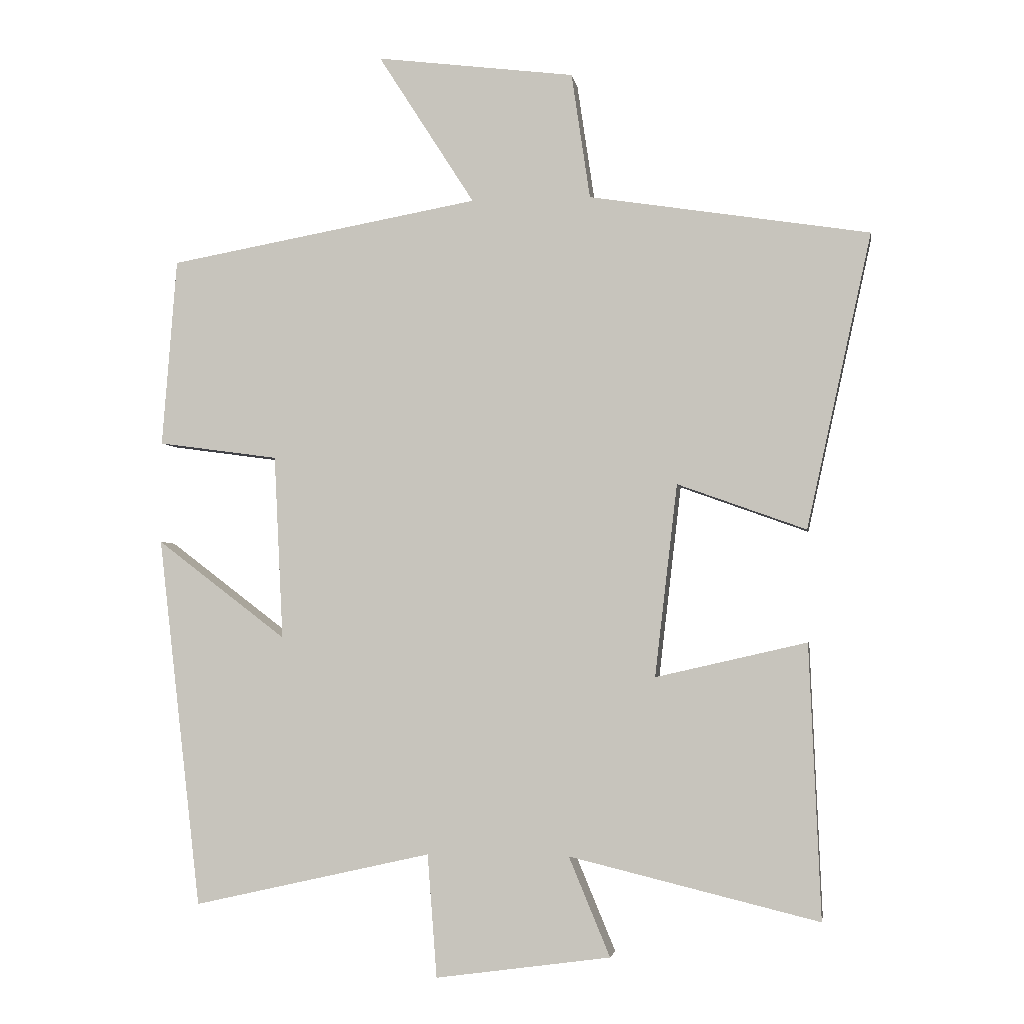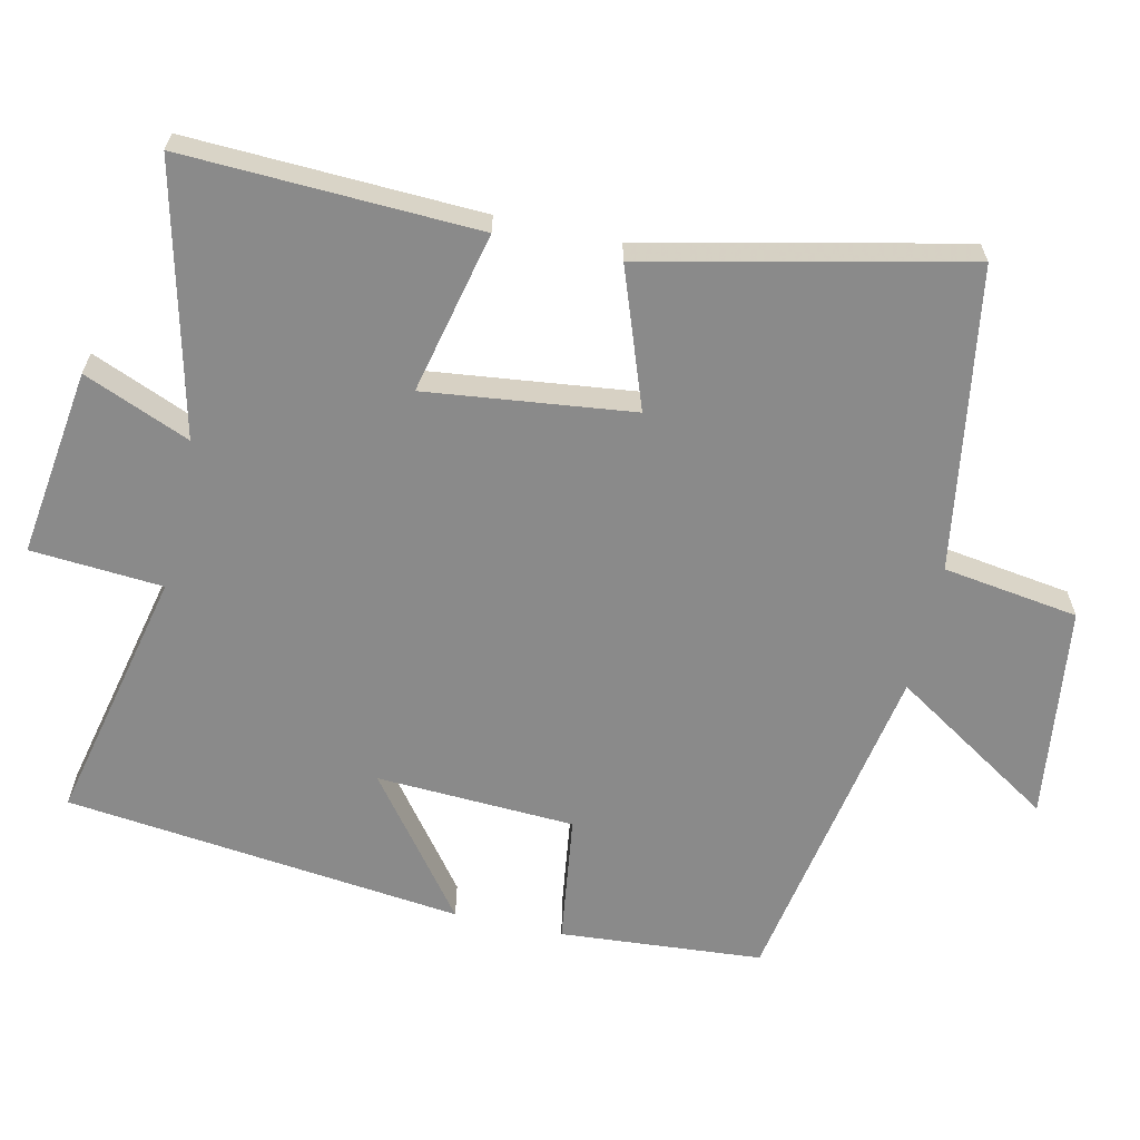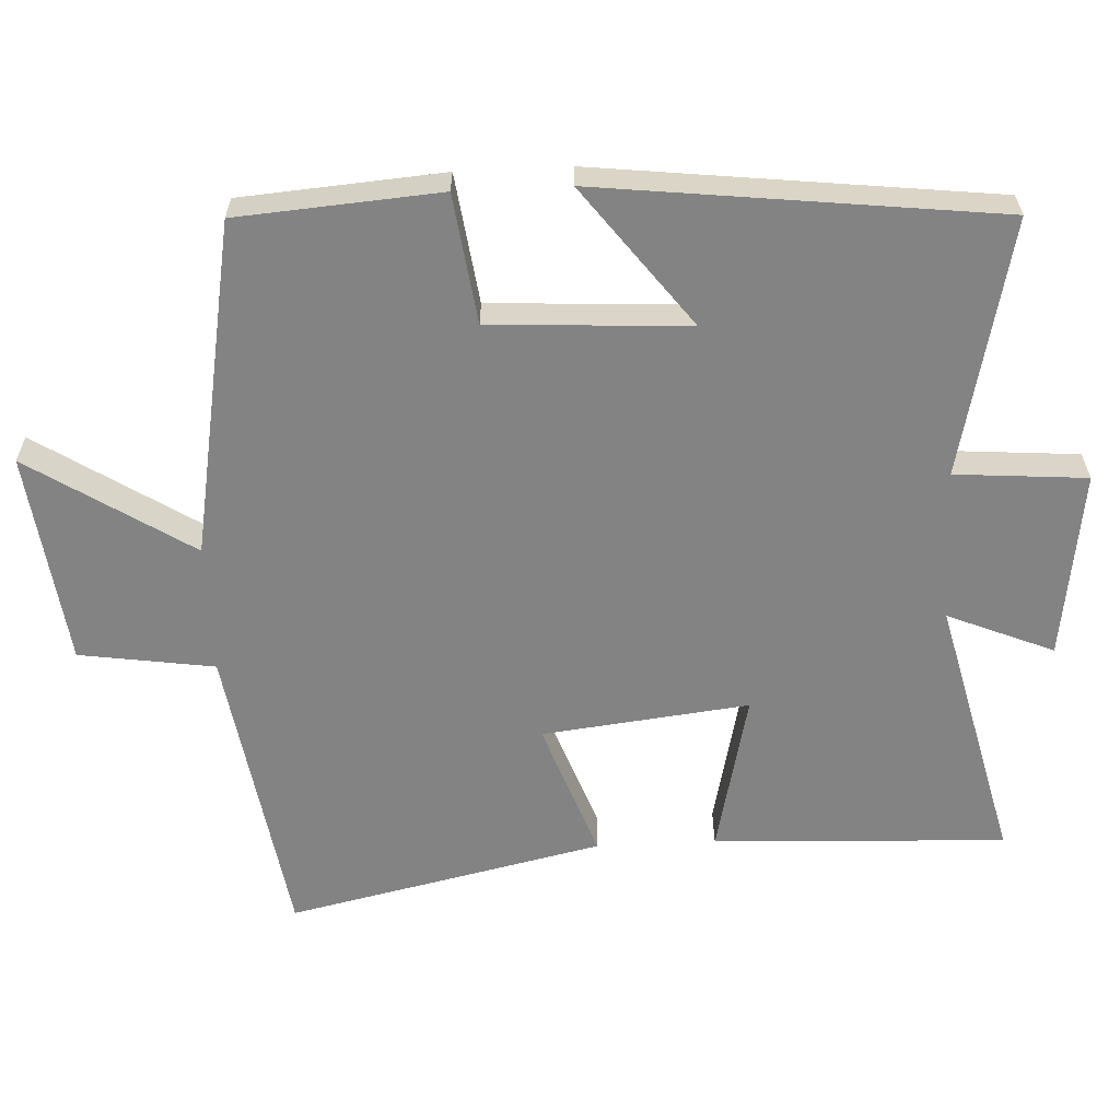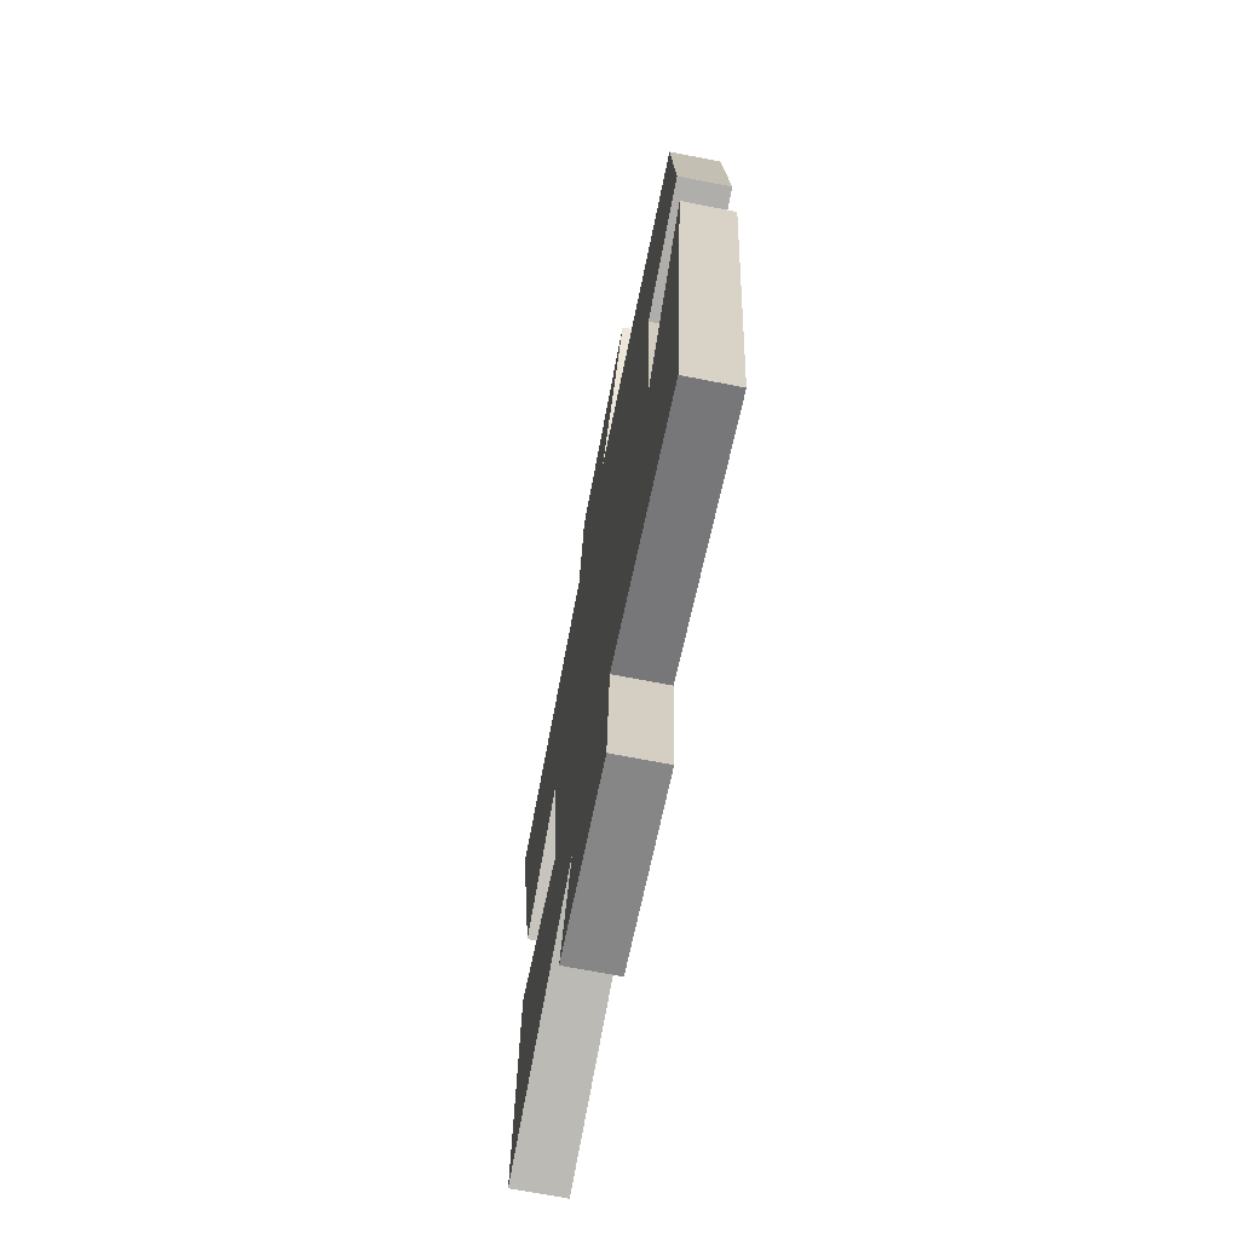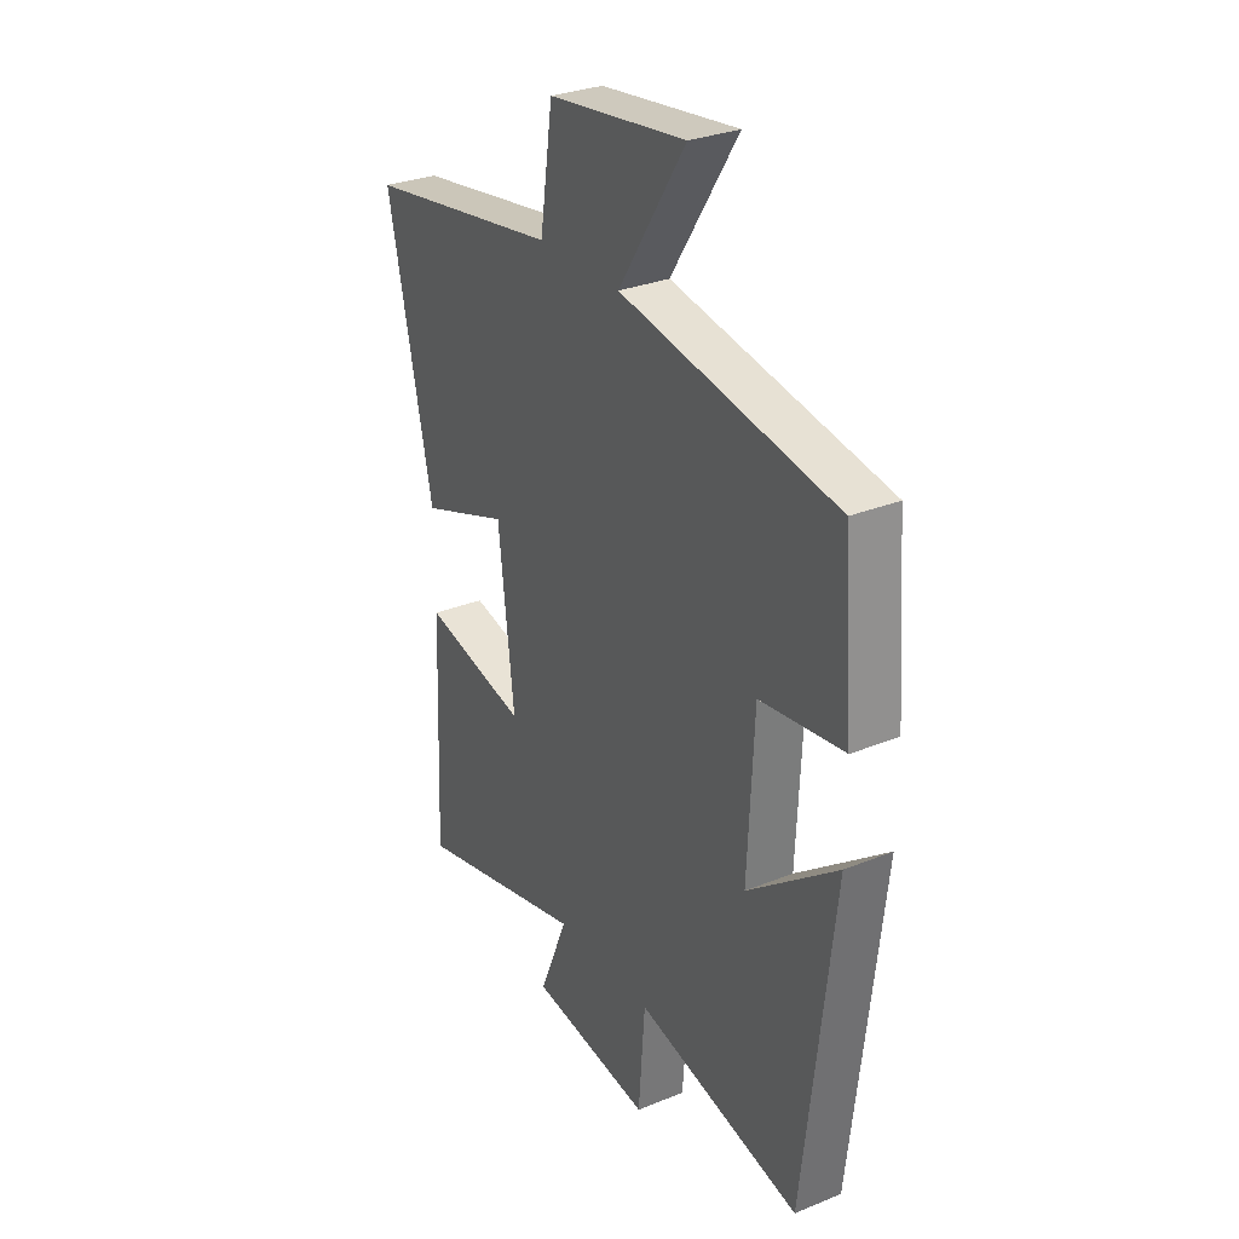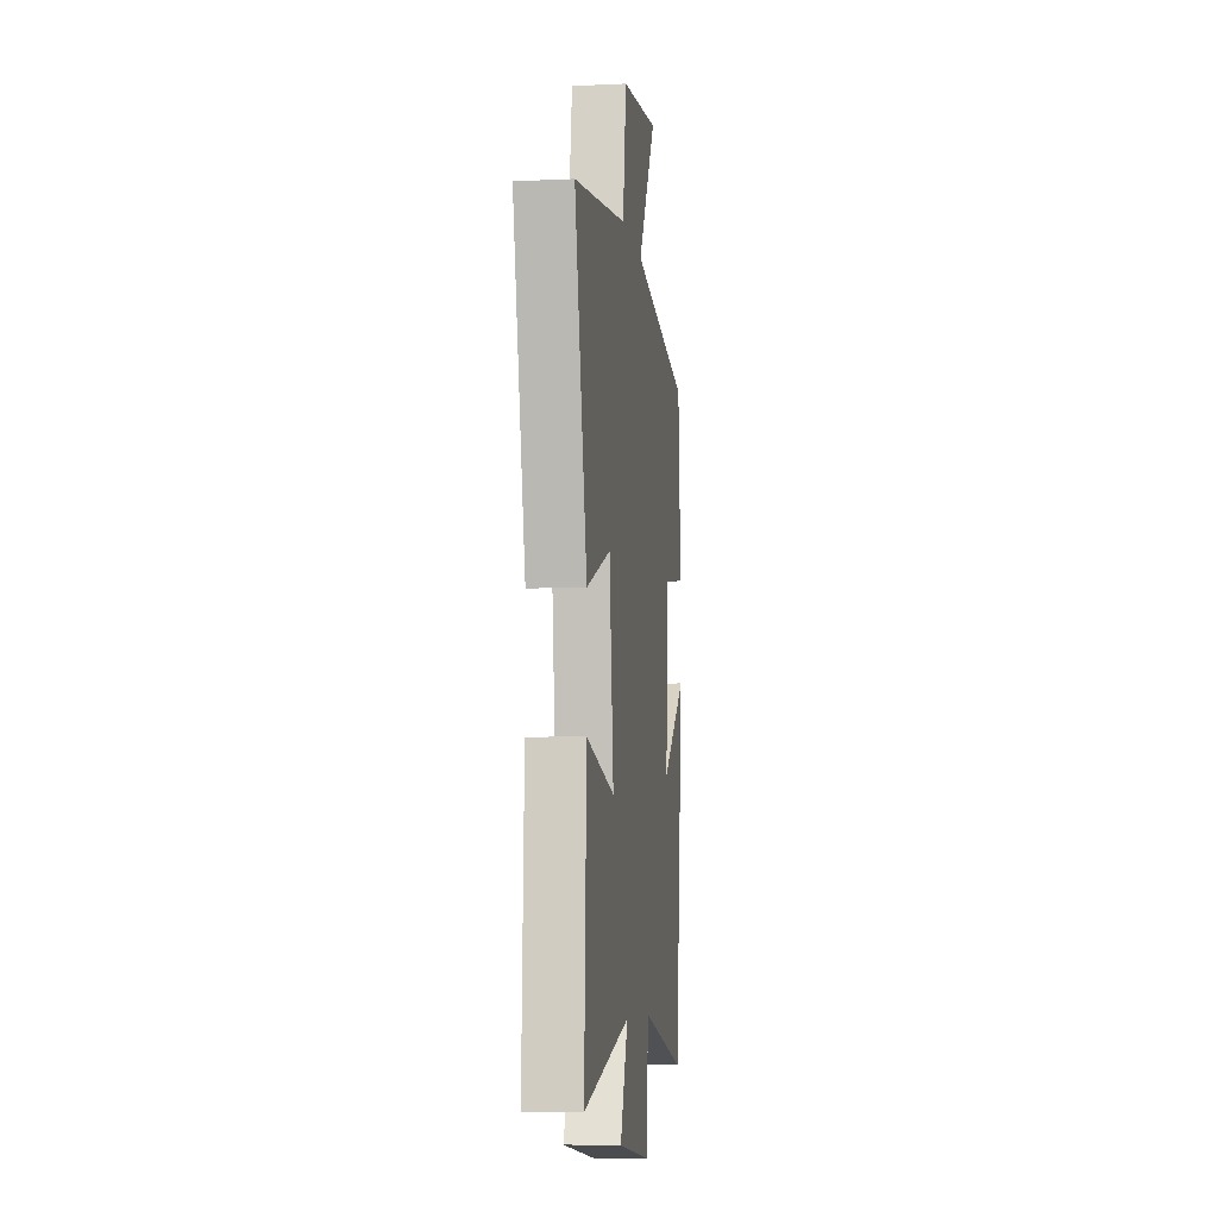
<metadata>
{"format":"obj","ext":"obj","renderer":"f3d","projection":"perspective","resolution":1024,"background":"white","views":[{"elev":-3.4,"azim":-171.0,"up":"+Z"},{"elev":-63.5,"azim":-102.6,"up":"+Y"},{"elev":-61.0,"azim":92.7,"up":"+Y"},{"elev":-69.9,"azim":78.9,"up":"+Z"},{"elev":29.8,"azim":59.2,"up":"+Z"},{"elev":-7.2,"azim":-82.4,"up":"+Z"}]}
</metadata>
<code>
v 0.435 0.07 -0.581
v 0.075 0.07 -0.5
v 0.061 0.07 -0.685
v -0.203 0.07 -0.649
v -0.141 0.07 -0.5
v -0.517 0.07 -0.591
v -0.5 0.07 -0.179
v -0.272 0.07 -0.231
v -0.306 0.07 0.059
v -0.5 0.07 -0.011
v -0.598 0.07 0.433
v -0.175 0.07 0.5
v -0.147 0.07 0.69
v 0.153 0.07 0.728
v 0.007 0.07 0.5
v 0.478 0.07 0.416
v 0.5 0.07 0.132
v 0.318 0.07 0.107
v 0.304 0.07 -0.171
v 0.5 0.07 -0.022
v 0.435 0 -0.581
v 0.075 0 -0.5
v 0.061 0 -0.685
v -0.203 0 -0.649
v -0.141 0 -0.5
v -0.517 0 -0.591
v -0.5 0 -0.179
v -0.272 0 -0.231
v -0.306 0 0.059
v -0.5 0 -0.011
v -0.598 0 0.433
v -0.175 0 0.5
v -0.147 0 0.69
v 0.153 0 0.728
v 0.007 0 0.5
v 0.478 0 0.416
v 0.5 0 0.132
v 0.318 0 0.107
v 0.304 0 -0.171
v 0.5 0 -0.022
f 19 20 1 2
f 18 19 2
f 15 16 17 18
f 15 18 2
f 12 13 14 15
f 11 12 15
f 10 11 15
f 9 10 15
f 15 2 3
f 9 15 3
f 8 9 3
f 5 6 7 8
f 5 8 3
f 3 4 5
f 22 21 40 39
f 22 39 38
f 38 37 36 35
f 22 38 35
f 35 34 33 32
f 35 32 31
f 35 31 30
f 35 30 29
f 23 22 35
f 23 35 29
f 23 29 28
f 28 27 26 25
f 23 28 25
f 25 24 23
f 1 21 22 2
f 2 22 23 3
f 3 23 24 4
f 4 24 25 5
f 5 25 26 6
f 6 26 27 7
f 7 27 28 8
f 8 28 29 9
f 9 29 30 10
f 10 30 31 11
f 11 31 32 12
f 12 32 33 13
f 13 33 34 14
f 14 34 35 15
f 15 35 36 16
f 16 36 37 17
f 17 37 38 18
f 18 38 39 19
f 19 39 40 20
f 20 40 21 1

</code>
